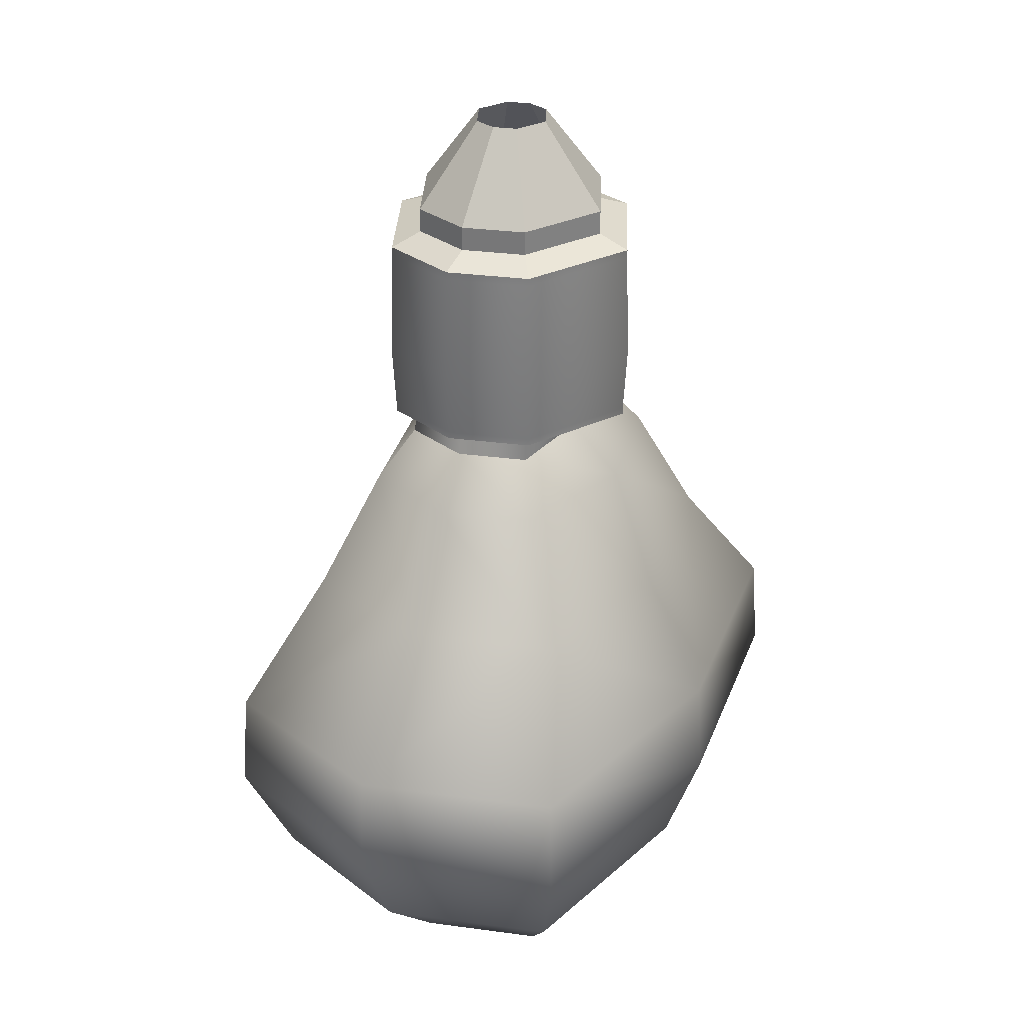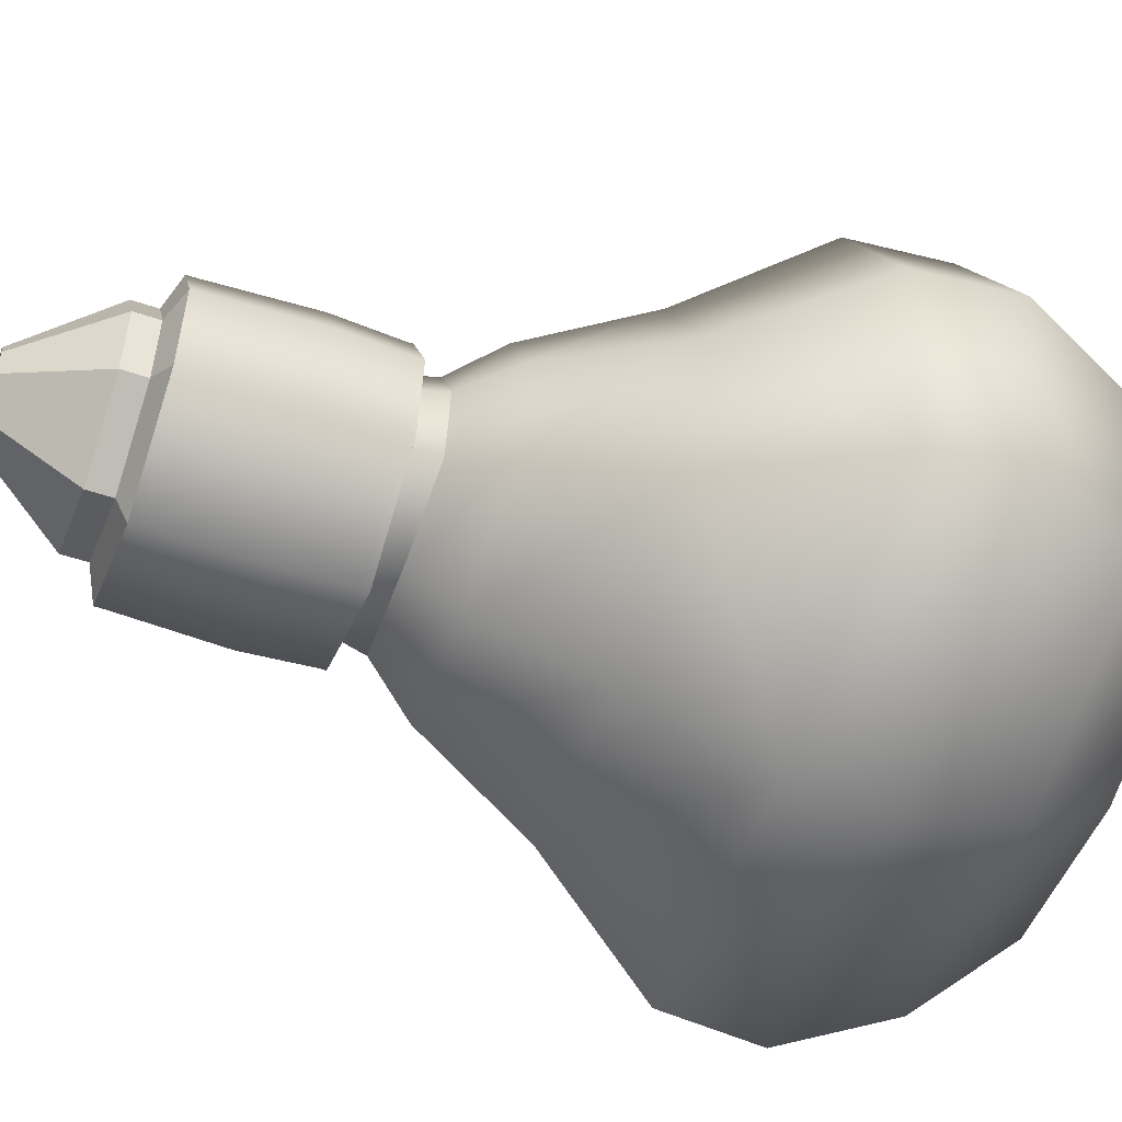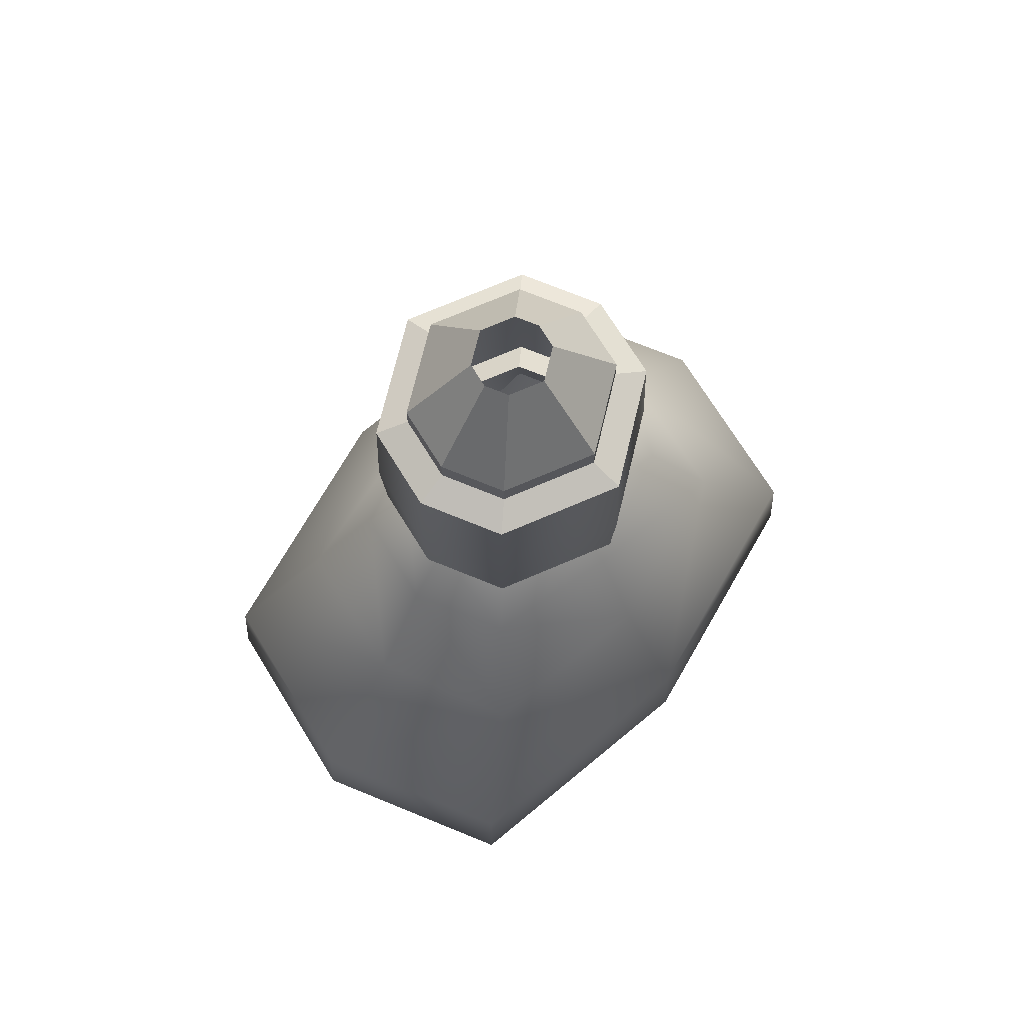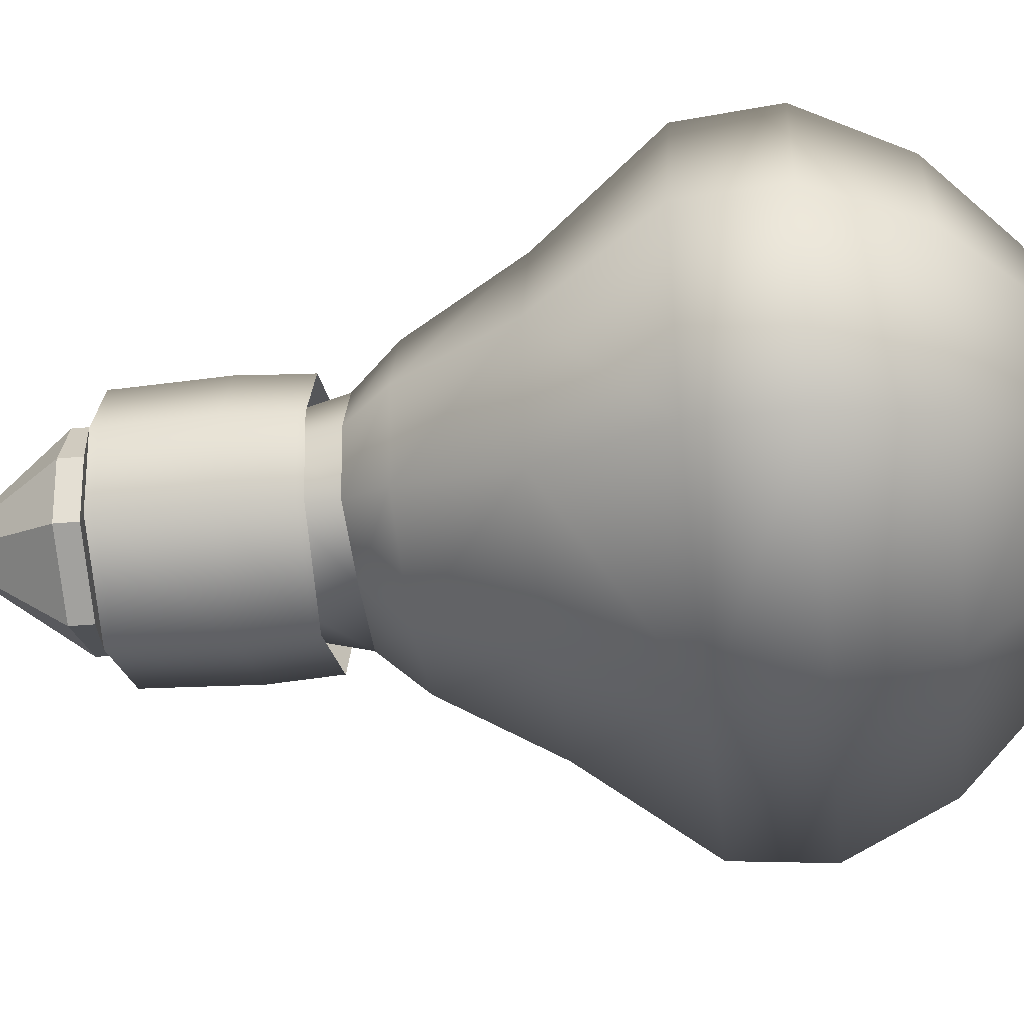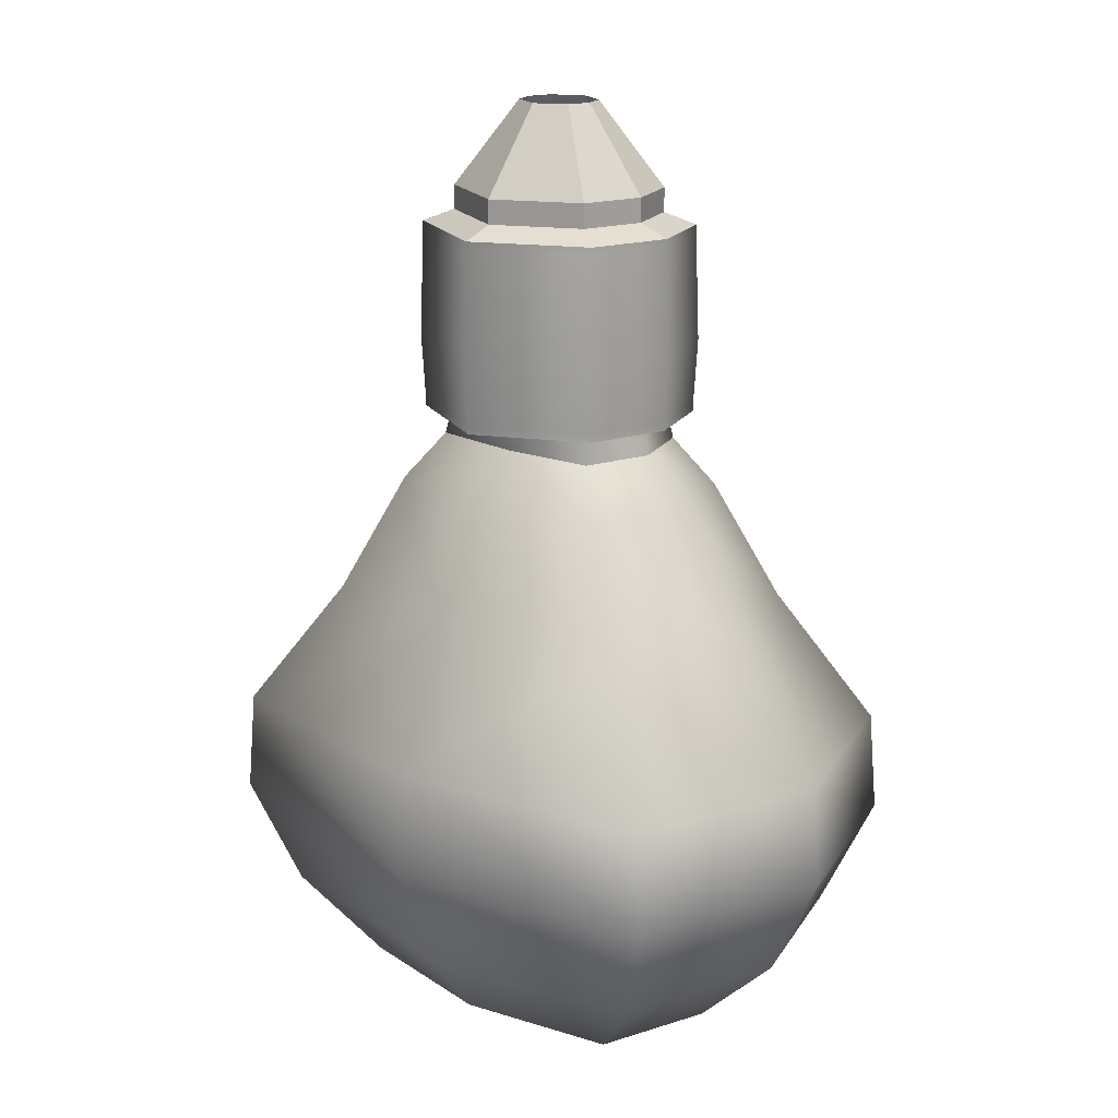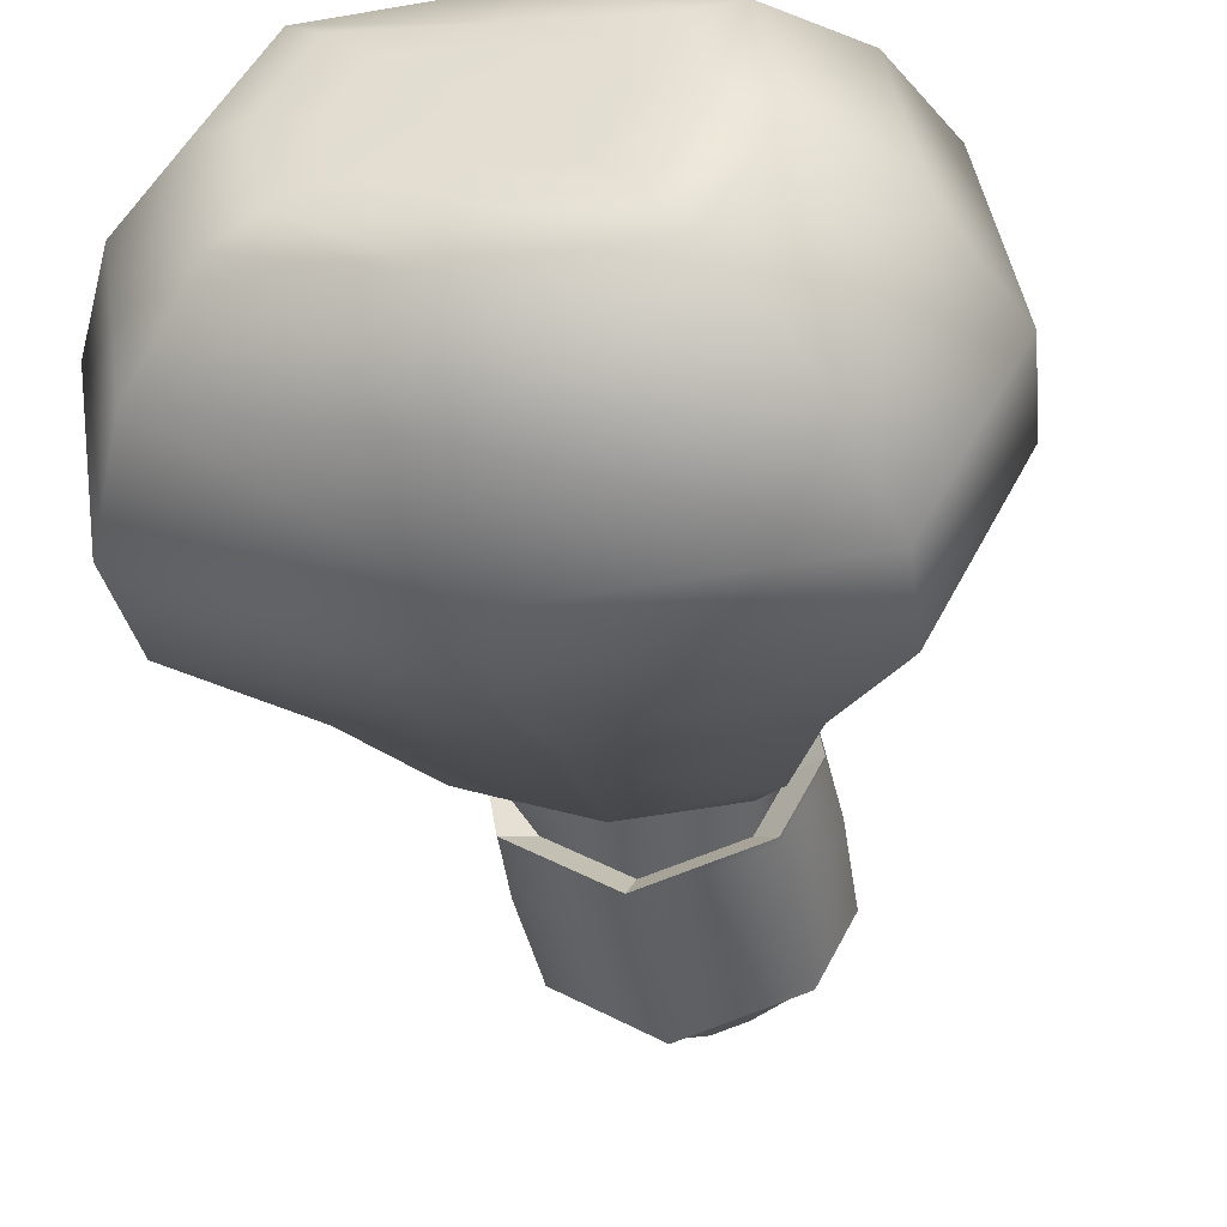
<metadata>
{"format":"obj","ext":"obj","renderer":"f3d","projection":"perspective","resolution":1024,"background":"white","views":[{"elev":31.0,"azim":128.0,"up":"+Y"},{"elev":-51.5,"azim":-110.3,"up":"+Z"},{"elev":72.2,"azim":-40.7,"up":"+Y"},{"elev":-37.2,"azim":-83.1,"up":"+Z"},{"elev":18.4,"azim":49.9,"up":"+Y"},{"elev":-44.1,"azim":10.6,"up":"+Z"}]}
</metadata>
<code>
g default
v 46.86 12.75 -57.21
v 46.83 12.75 -57.06
v 46.9 12.75 -56.93
v 47.1 12.75 -56.96
v 47.3 12.75 -56.99
v 47.32 12.75 -57.14
v 47.25 12.75 -57.27
v 47.05 12.75 -57.24
v 46.64 12.75 -57.32
v 46.6 12.75 -57.02
v 46.73 12.75 -56.76
v 47.12 12.75 -56.81
v 47.51 12.75 -56.88
v 47.56 12.75 -57.18
v 47.42 12.75 -57.44
v 47.03 12.75 -57.39
v 46.44 12.76 -57.42
v 46.37 12.76 -56.99
v 46.57 12.76 -56.59
v 47.14 12.76 -56.68
v 47.71 12.76 -56.78
v 47.78 12.76 -57.21
v 47.58 12.76 -57.6
v 47.01 12.76 -57.52
v 46.25 12.81 -57.52
v 46.17 12.81 -56.95
v 46.43 12.81 -56.45
v 47.18 12.81 -56.43
v 47.9 12.81 -56.68
v 47.99 12.81 -57.25
v 47.73 12.81 -57.75
v 46.97 12.81 -57.77
v 45.9 13.2 -57.7
v 45.77 13.2 -56.89
v 46.14 13.2 -56.16
v 47.23 13.2 -56.14
v 48.26 13.2 -56.5
v 48.38 13.2 -57.31
v 48.01 13.2 -58.04
v 46.92 13.2 -58.06
v 45.68 13.71 -57.81
v 45.53 13.71 -56.85
v 45.97 13.71 -55.99
v 47.26 13.71 -55.96
v 48.48 13.71 -56.39
v 48.63 13.71 -57.35
v 48.19 13.71 -58.21
v 46.89 13.71 -58.24
v 46.15 14.79 -57.61
v 46.05 14.79 -56.94
v 46.35 14.79 -56.33
v 47.2 14.79 -56.3
v 48.01 14.79 -56.59
v 48.1 14.79 -57.26
v 47.8 14.79 -57.87
v 46.95 14.79 -57.9
v 46.41 15.35 -57.44
v 46.34 15.35 -56.98
v 46.55 15.35 -56.57
v 47.17 15.35 -56.51
v 47.74 15.35 -56.76
v 47.81 15.35 -57.22
v 47.6 15.35 -57.63
v 46.98 15.35 -57.69
v 46.59 15.57 -57.35
v 46.54 15.57 -57.01
v 46.69 15.57 -56.71
v 47.13 15.57 -56.75
v 47.56 15.57 -56.85
v 47.61 15.57 -57.19
v 47.46 15.57 -57.48
v 47.02 15.57 -57.45
v 47.08 12.75 -57.1
v 47.56 15.81 -57.18
v 47.51 15.81 -56.88
v 47.15 15.81 -56.62
v 46.73 15.81 -56.76
v 46.6 15.81 -57.02
v 46.64 15.81 -57.32
v 47 15.81 -57.58
v 47.42 15.81 -57.44
v 47.56 16.65 -57.18
v 47.51 16.65 -56.88
v 47.15 16.65 -56.62
v 46.73 16.65 -56.76
v 46.6 16.65 -57.02
v 46.64 16.65 -57.32
v 47 16.65 -57.58
v 47.42 16.65 -57.44
v 46.9 14.19 -58.21
v 48.16 14.19 -58.18
v 48.59 14.19 -57.34
v 48.44 14.19 -56.41
v 47.25 14.19 -55.99
v 46 14.19 -56.01
v 45.56 14.19 -56.86
v 45.71 14.19 -57.79
v 47.7 16.59 -57.2
v 47.64 16.59 -56.81
v 47.64 15.71 -56.81
v 47.7 15.71 -57.2
v 47.18 16.59 -56.48
v 47.18 15.71 -56.48
v 46.63 16.59 -56.65
v 46.63 15.71 -56.65
v 46.45 16.59 -57
v 46.45 15.71 -57
v 46.51 16.59 -57.39
v 46.51 15.71 -57.39
v 46.98 16.59 -57.72
v 46.98 15.71 -57.72
v 47.53 16.59 -57.55
v 47.53 15.71 -57.55
v 47.56 16.76 -57.18
v 47.51 16.76 -56.88
v 47.15 16.76 -56.62
v 46.73 16.76 -56.76
v 46.6 16.76 -57.02
v 46.64 16.76 -57.32
v 47 16.76 -57.58
v 47.42 16.76 -57.44
v 47.26 17.16 -57.13
v 47.24 17.16 -57.02
v 47.11 17.16 -56.92
v 46.95 17.16 -56.97
v 46.9 17.16 -57.07
v 46.91 17.16 -57.18
v 47.05 17.16 -57.28
v 47.21 17.16 -57.23
v 46.98 15.74 -57.72
v 47.53 15.74 -57.55
v 47.7 15.74 -57.2
v 47.64 15.74 -56.81
v 47.18 15.74 -56.48
v 46.63 15.74 -56.65
v 46.45 15.74 -57
v 46.51 15.74 -57.39
v 47.53 16.55 -57.55
v 47.7 16.55 -57.2
v 47.64 16.55 -56.81
v 47.18 16.55 -56.48
v 46.63 16.55 -56.65
v 46.45 16.55 -57
v 46.51 16.55 -57.39
v 46.98 16.55 -57.72
v 47.44 16.64 -57.46
v 47 16.64 -57.6
v 46.62 16.64 -57.33
v 46.57 16.64 -57.02
v 46.72 16.64 -56.74
v 47.16 16.64 -56.6
v 47.53 16.64 -56.87
v 47.58 16.64 -57.18
v 47.41 16.77 -57.44
v 47.55 16.77 -57.18
v 47.5 16.77 -56.88
v 47.15 16.77 -56.63
v 46.74 16.77 -56.76
v 46.61 16.77 -57.02
v 46.65 16.77 -57.32
v 47 16.77 -57.57
v 47.54 16.05 -57.56
v 47.72 16.05 -57.2
v 47.66 16.05 -56.8
v 47.18 16.05 -56.46
v 46.62 16.05 -56.64
v 46.43 16.05 -57
v 46.49 16.05 -57.4
v 46.97 16.05 -57.74
g Soap
f 9 1 2 10
f 10 2 3 11
f 11 3 4 12
f 12 4 5 13
f 13 5 6 14
f 14 6 7 15
f 15 7 8 16
f 16 8 1 9
f 17 9 10 18
f 18 10 11 19
f 19 11 12 20
f 20 12 13 21
f 21 13 14 22
f 22 14 15 23
f 23 15 16 24
f 24 16 9 17
f 25 17 18 26
f 26 18 19 27
f 27 19 20 28
f 28 20 21 29
f 29 21 22 30
f 30 22 23 31
f 31 23 24 32
f 32 24 17 25
f 26 34 33 25
f 27 35 34 26
f 28 36 35 27
f 29 37 36 28
f 30 38 37 29
f 31 39 38 30
f 32 40 39 31
f 25 33 40 32
f 34 42 41 33
f 35 43 42 34
f 36 44 43 35
f 37 45 44 36
f 38 46 45 37
f 39 47 46 38
f 40 48 47 39
f 33 41 48 40
f 42 96 97 41
f 43 95 96 42
f 44 94 95 43
f 45 93 94 44
f 46 92 93 45
f 47 91 92 46
f 48 90 91 47
f 41 97 90 48
f 50 58 57 49
f 51 59 58 50
f 52 60 59 51
f 53 61 60 52
f 54 62 61 53
f 55 63 62 54
f 56 64 63 55
f 49 57 64 56
f 58 66 65 57
f 59 67 66 58
f 60 68 67 59
f 61 69 68 60
f 62 70 69 61
f 63 71 70 62
f 64 72 71 63
f 57 65 72 64
f 2 1 73
f 3 2 73
f 4 3 73
f 5 4 73
f 6 5 73
f 7 6 73
f 8 7 73
f 1 8 73
f 78 79 65 66
f 77 78 66 67
f 76 77 67 68
f 75 76 68 69
f 74 75 69 70
f 81 74 70 71
f 80 81 71 72
f 79 80 72 65
f 132 133 100 101
f 133 134 103 100
f 134 135 105 103
f 135 136 107 105
f 136 137 109 107
f 137 130 111 109
f 130 131 113 111
f 131 132 101 113
f 90 56 55 91
f 92 91 55 54
f 93 92 54 53
f 94 93 53 52
f 95 94 52 51
f 96 95 51 50
f 97 96 50 49
f 90 97 49 56
f 82 83 152 153
f 75 74 101 100
f 83 84 151 152
f 76 75 100 103
f 84 85 150 151
f 77 76 103 105
f 85 86 149 150
f 78 77 105 107
f 86 87 148 149
f 79 78 107 109
f 87 88 147 148
f 80 79 109 111
f 88 89 146 147
f 81 80 111 113
f 89 82 153 146
f 74 81 113 101
f 83 82 114 115
f 84 83 115 116
f 85 84 116 117
f 86 85 117 118
f 87 86 118 119
f 88 87 119 120
f 89 88 120 121
f 82 89 121 114
f 115 114 155 156
f 116 115 156 157
f 117 116 157 158
f 118 117 158 159
f 119 118 159 160
f 120 119 160 161
f 121 120 161 154
f 114 121 154 155
f 169 162 131 130
f 162 163 132 131
f 163 164 133 132
f 164 165 134 133
f 165 166 135 134
f 166 167 136 135
f 167 168 137 136
f 168 169 130 137
f 112 98 139 138
f 98 99 140 139
f 99 102 141 140
f 102 104 142 141
f 104 106 143 142
f 106 108 144 143
f 108 110 145 144
f 110 112 138 145
f 147 146 112 110
f 148 147 110 108
f 149 148 108 106
f 150 149 106 104
f 151 150 104 102
f 152 151 102 99
f 153 152 99 98
f 146 153 98 112
f 155 154 129 122
f 156 155 122 123
f 157 156 123 124
f 158 157 124 125
f 159 158 125 126
f 160 159 126 127
f 161 160 127 128
f 154 161 128 129
f 138 139 163 162
f 139 140 164 163
f 140 141 165 164
f 141 142 166 165
f 142 143 167 166
f 143 144 168 167
f 144 145 169 168
f 145 138 162 169

</code>
